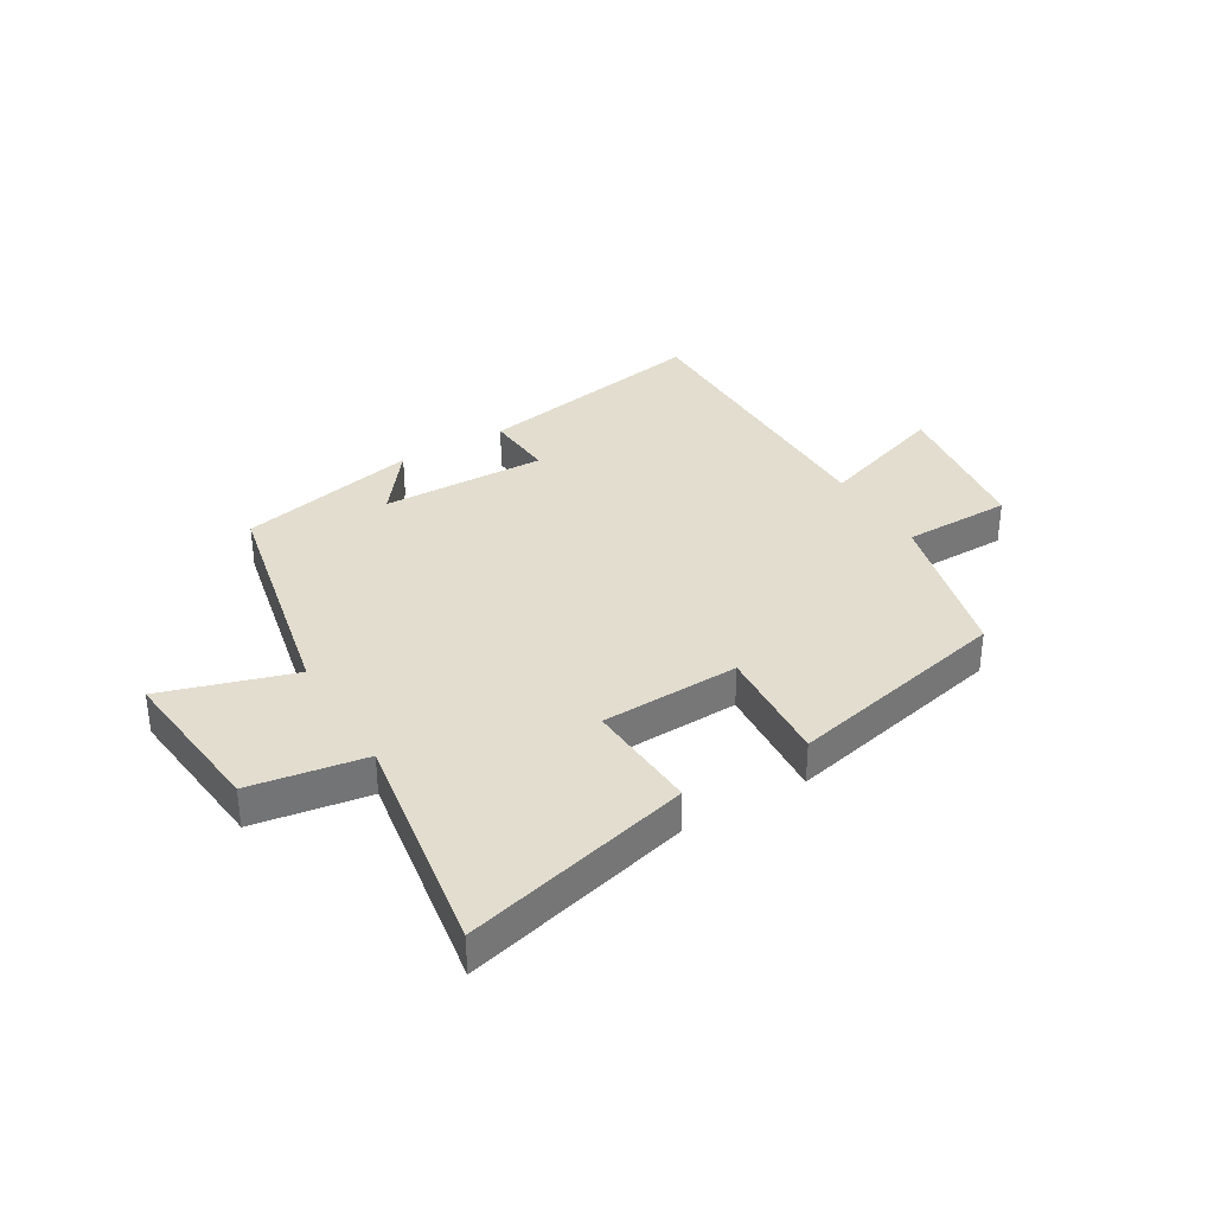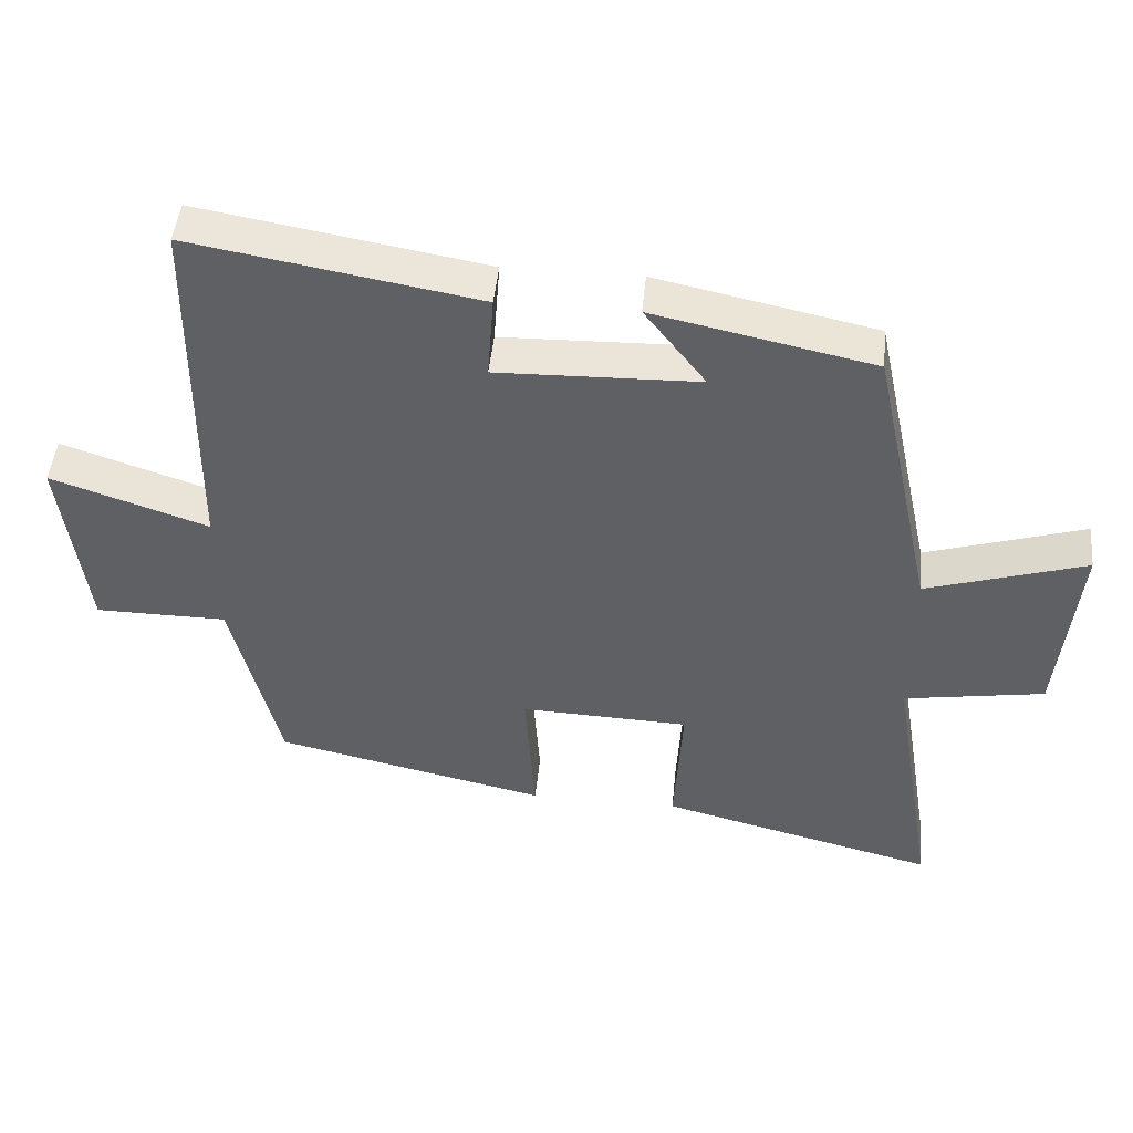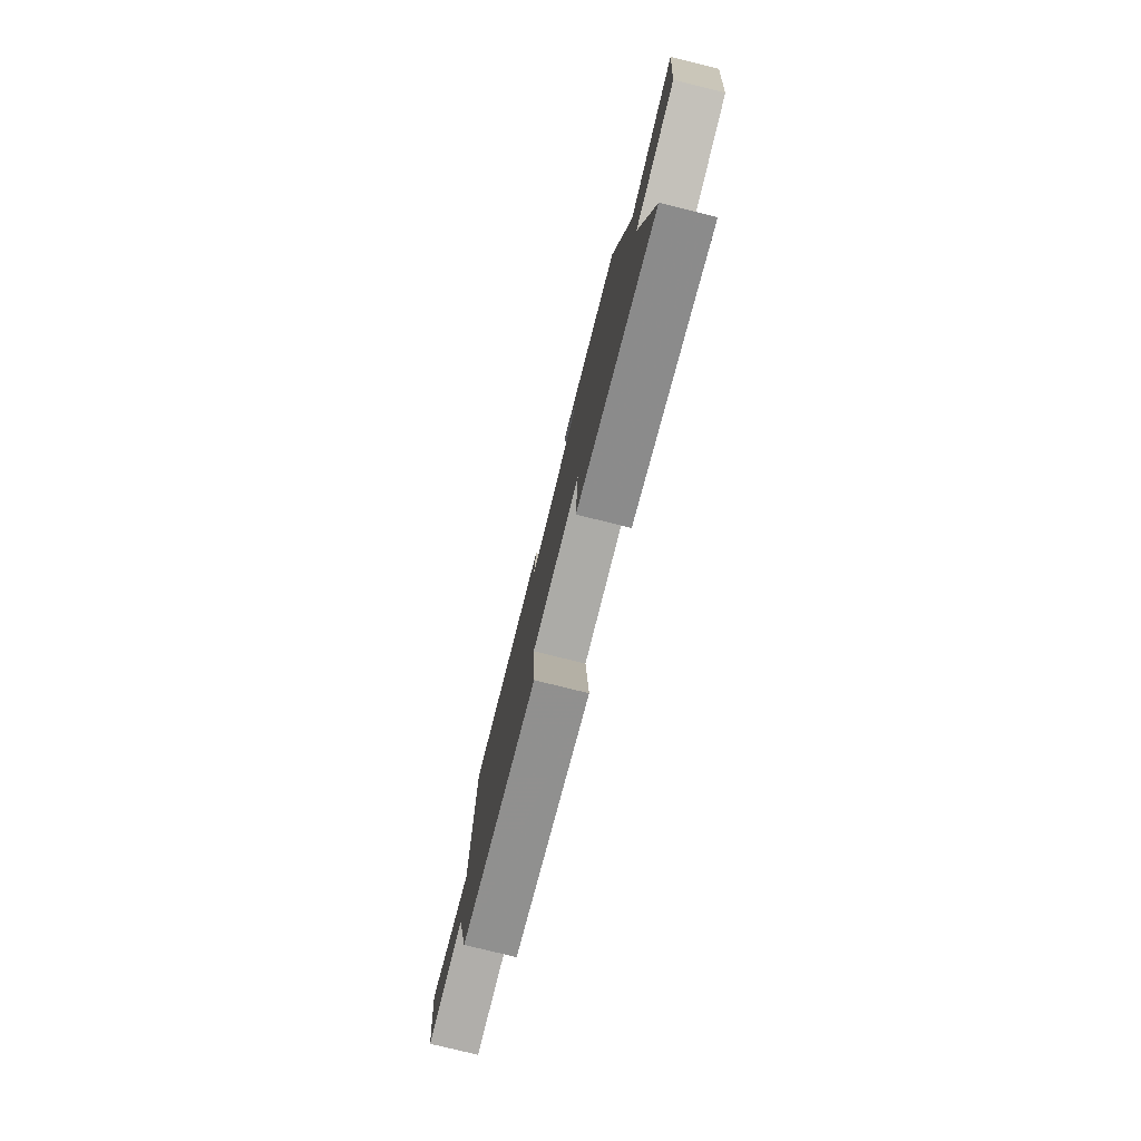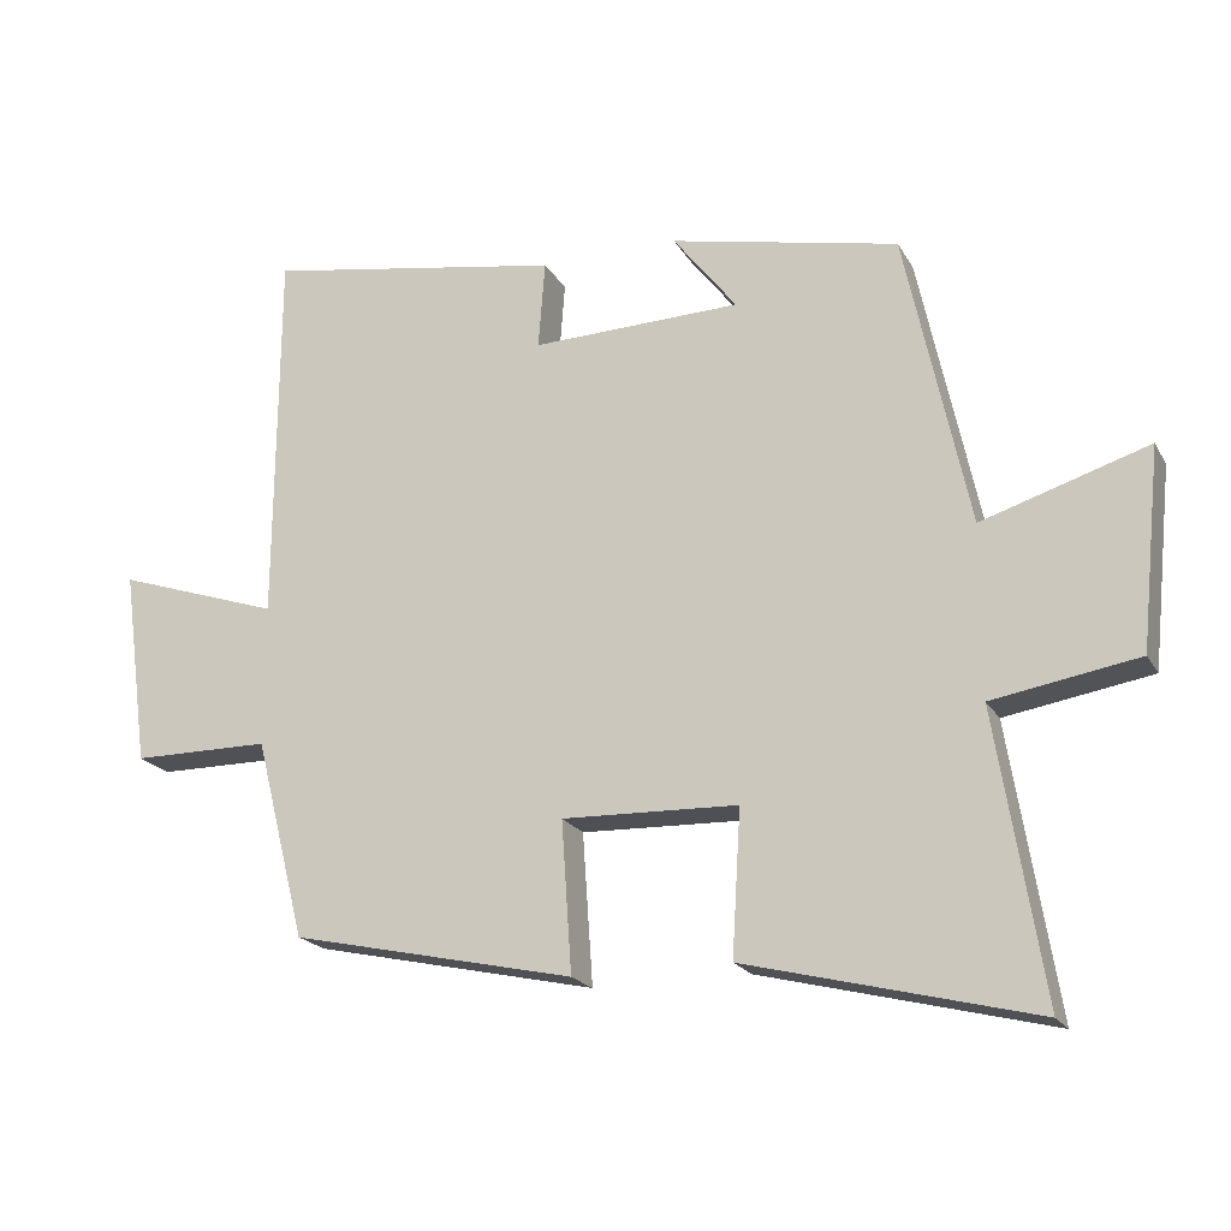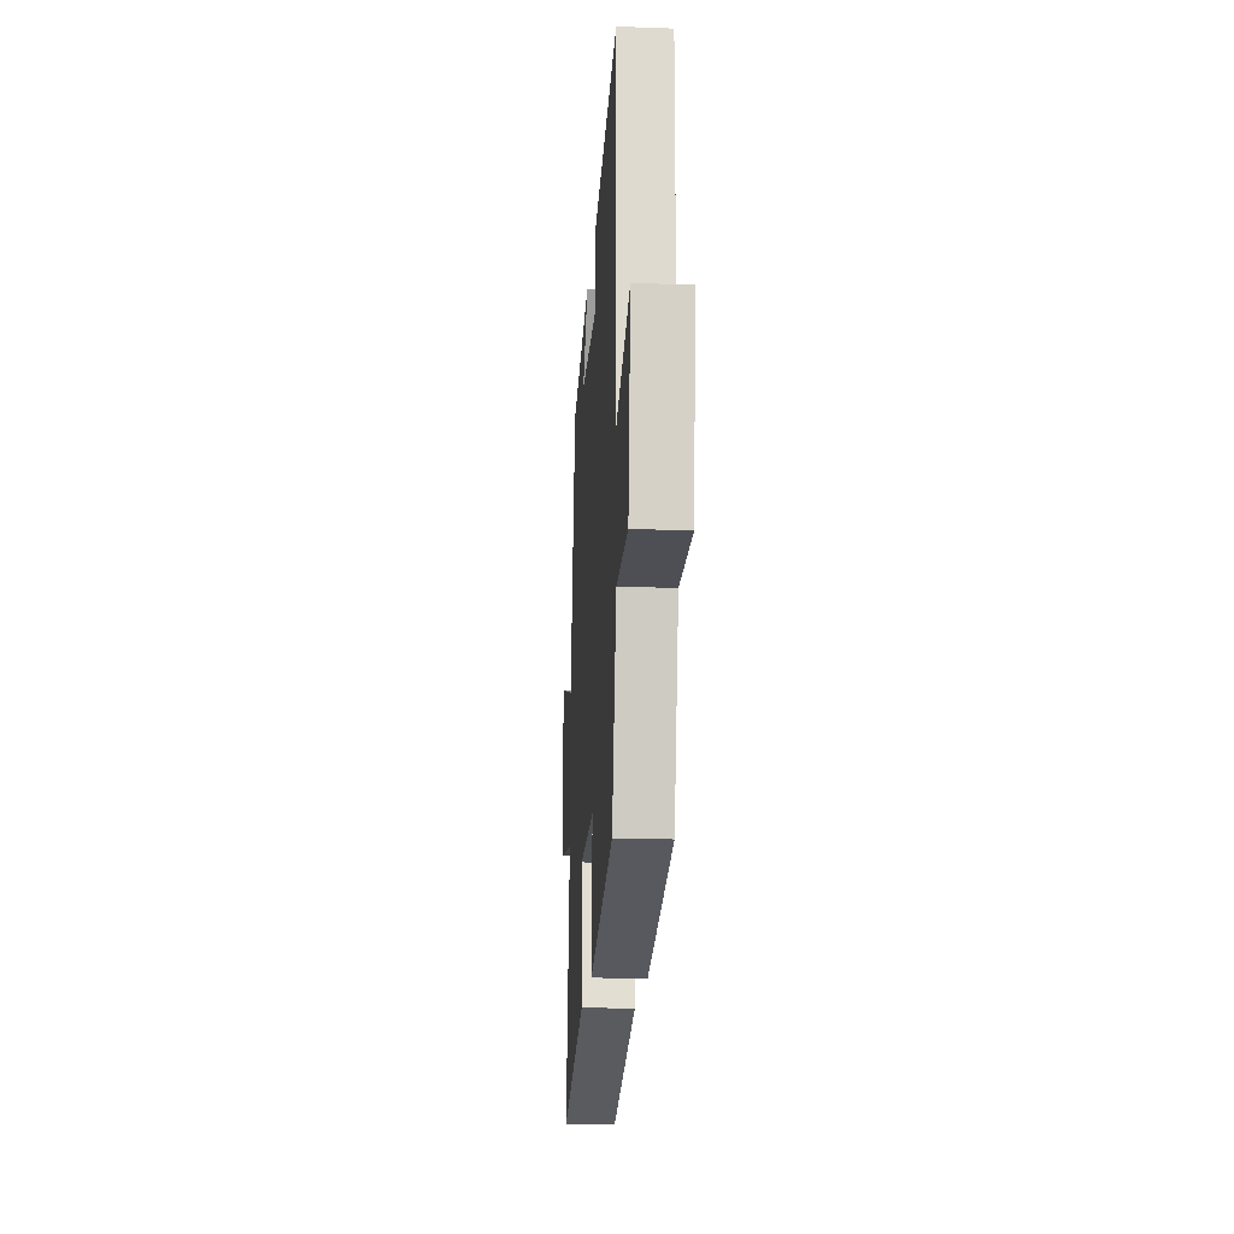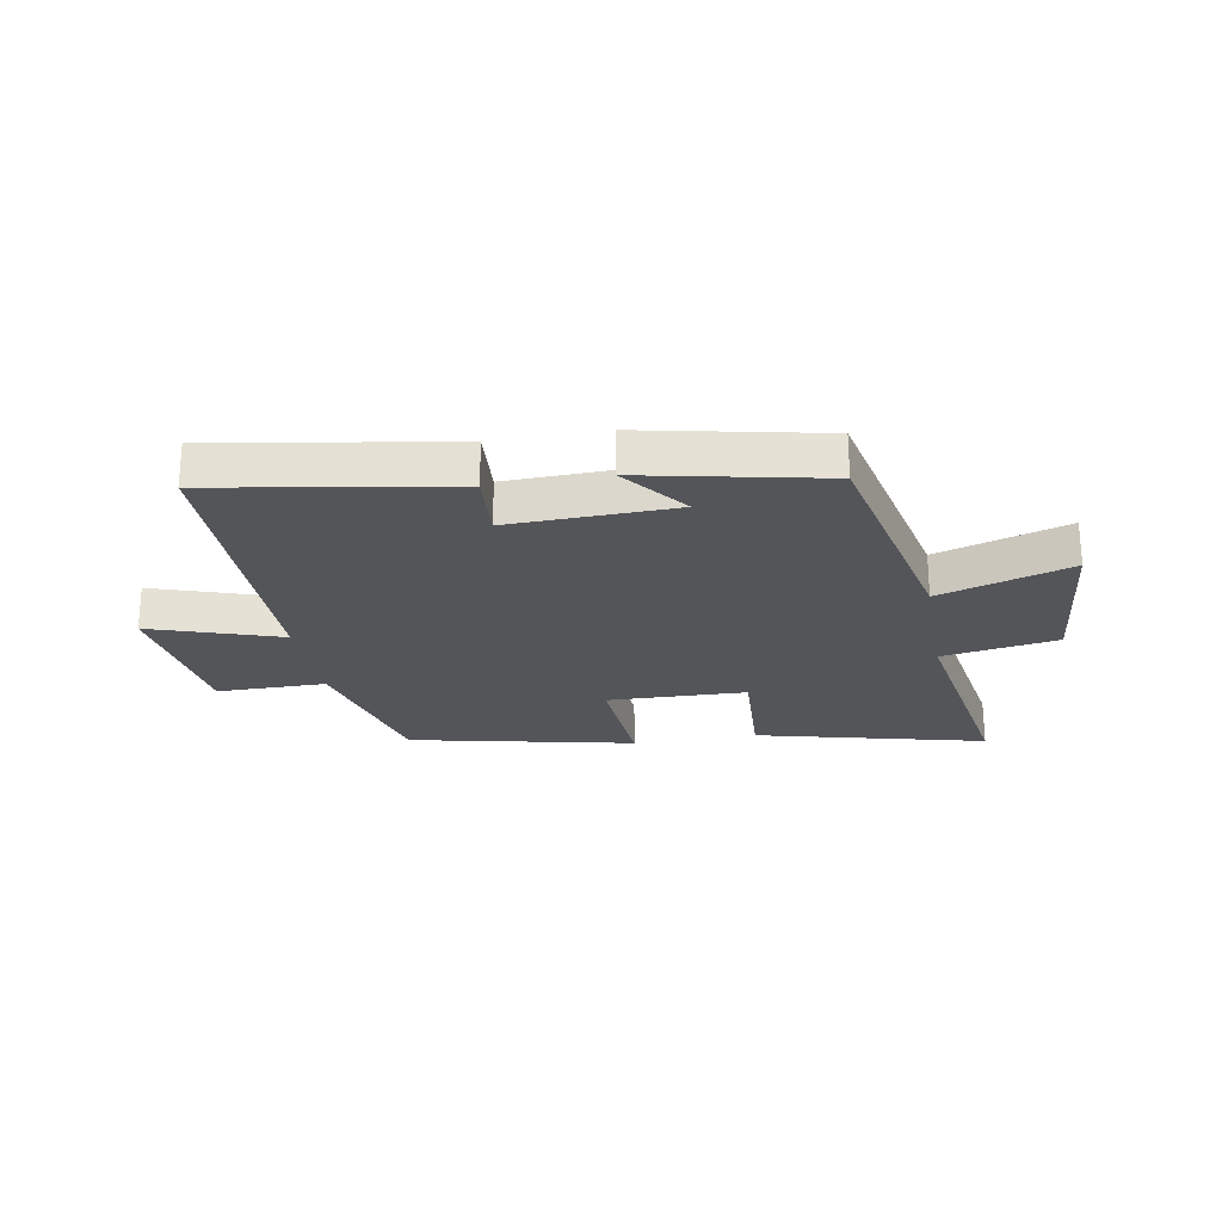
<metadata>
{"format":"obj","ext":"obj","renderer":"f3d","projection":"perspective","resolution":1024,"background":"white","views":[{"elev":34.9,"azim":149.1,"up":"+Y"},{"elev":46.4,"azim":5.6,"up":"+Z"},{"elev":-78.1,"azim":76.1,"up":"+Z"},{"elev":-20.1,"azim":22.0,"up":"+Z"},{"elev":-18.0,"azim":-93.9,"up":"+Z"},{"elev":-24.4,"azim":10.2,"up":"+Y"}]}
</metadata>
<code>
v 0.413 0.07 0.434
v 0.5 0.07 0.028
v 0.727 0.07 0.099
v 0.699 0.07 -0.173
v 0.5 0.07 -0.206
v 0.564 0.07 -0.599
v 0.17 0.07 -0.5
v 0.182 0.07 -0.302
v -0.058 0.07 -0.294
v -0.044 0.07 -0.5
v -0.431 0.07 -0.415
v -0.5 0.07 -0.142
v -0.688 0.07 -0.141
v -0.724 0.07 0.127
v -0.5 0.07 0.052
v -0.497 0.07 0.57
v -0.089 0.07 0.5
v -0.098 0.07 0.38
v 0.188 0.07 0.388
v 0.101 0.07 0.5
v 0.413 0 0.434
v 0.5 0 0.028
v 0.727 0 0.099
v 0.699 0 -0.173
v 0.5 0 -0.206
v 0.564 0 -0.599
v 0.17 0 -0.5
v 0.182 0 -0.302
v -0.058 0 -0.294
v -0.044 0 -0.5
v -0.431 0 -0.415
v -0.5 0 -0.142
v -0.688 0 -0.141
v -0.724 0 0.127
v -0.5 0 0.052
v -0.497 0 0.57
v -0.089 0 0.5
v -0.098 0 0.38
v 0.188 0 0.388
v 0.101 0 0.5
f 19 20 1 2
f 18 19 2
f 15 16 17 18
f 15 18 2
f 12 13 14 15
f 12 15 2
f 9 10 11 12
f 8 9 12 2
f 5 6 7 8
f 5 8 2 3
f 3 4 5
f 22 21 40 39
f 22 39 38
f 38 37 36 35
f 22 38 35
f 35 34 33 32
f 22 35 32
f 32 31 30 29
f 22 32 29 28
f 28 27 26 25
f 23 22 28 25
f 25 24 23
f 1 21 22 2
f 2 22 23 3
f 3 23 24 4
f 4 24 25 5
f 5 25 26 6
f 6 26 27 7
f 7 27 28 8
f 8 28 29 9
f 9 29 30 10
f 10 30 31 11
f 11 31 32 12
f 12 32 33 13
f 13 33 34 14
f 14 34 35 15
f 15 35 36 16
f 16 36 37 17
f 17 37 38 18
f 18 38 39 19
f 19 39 40 20
f 20 40 21 1

</code>
